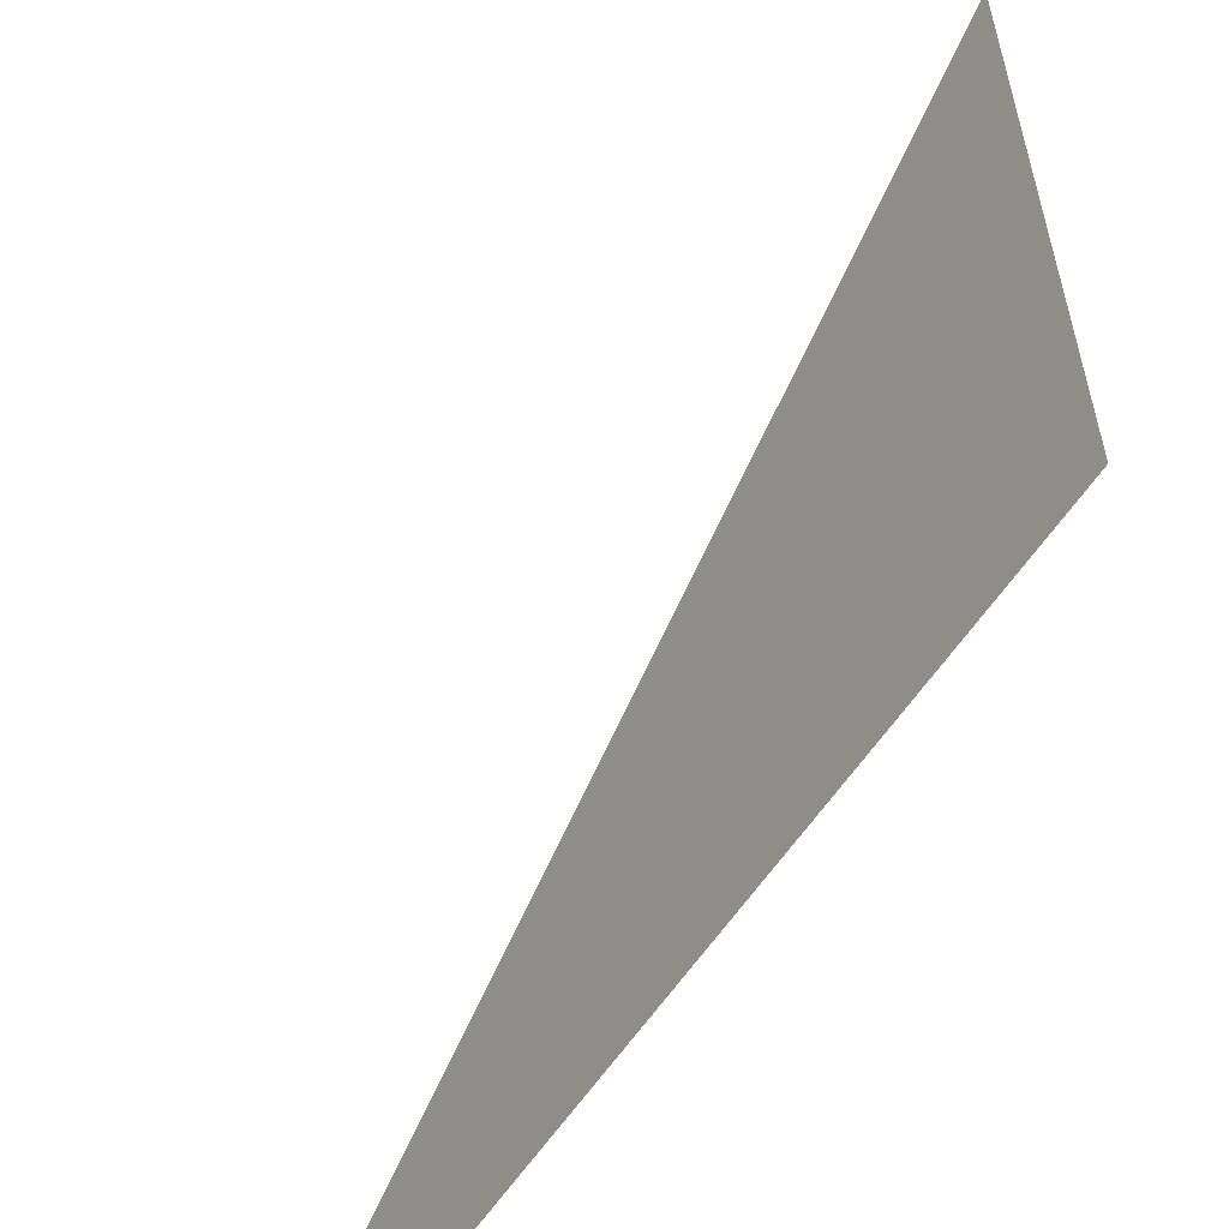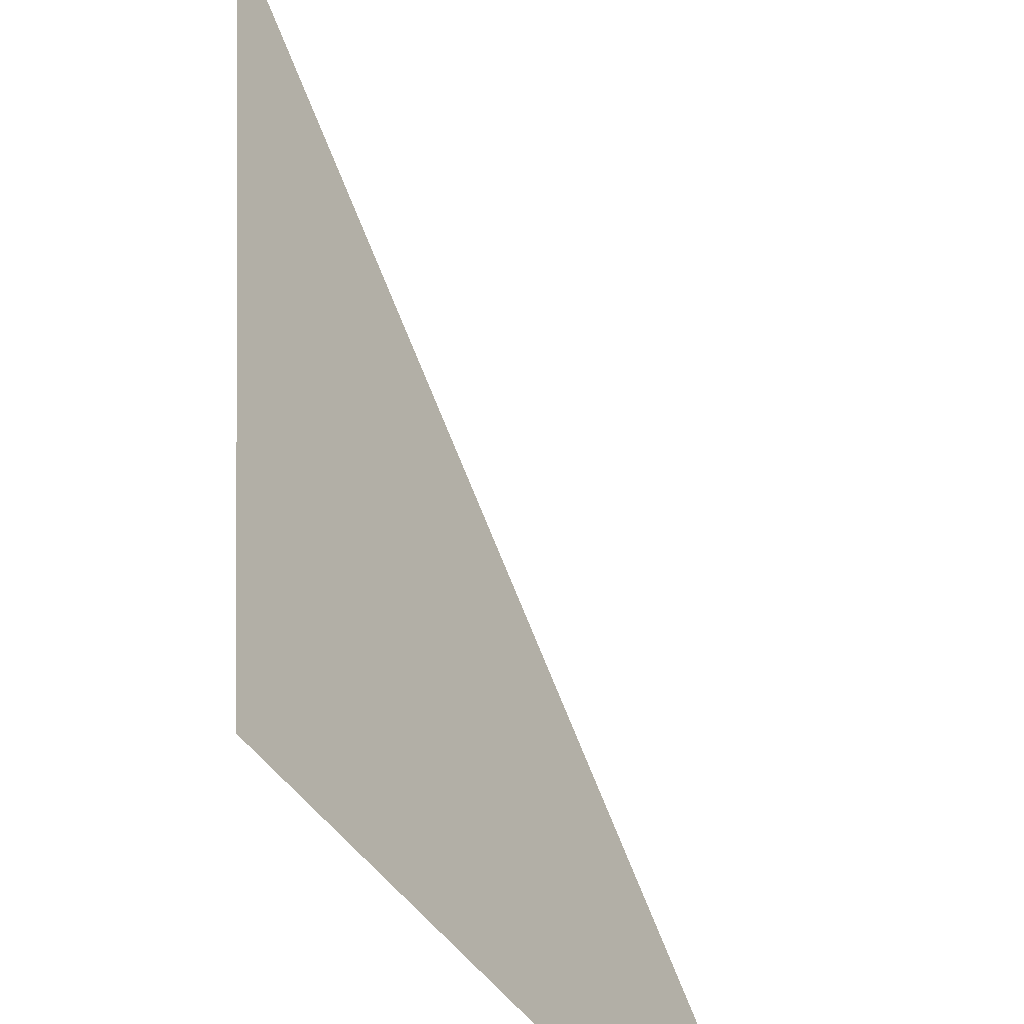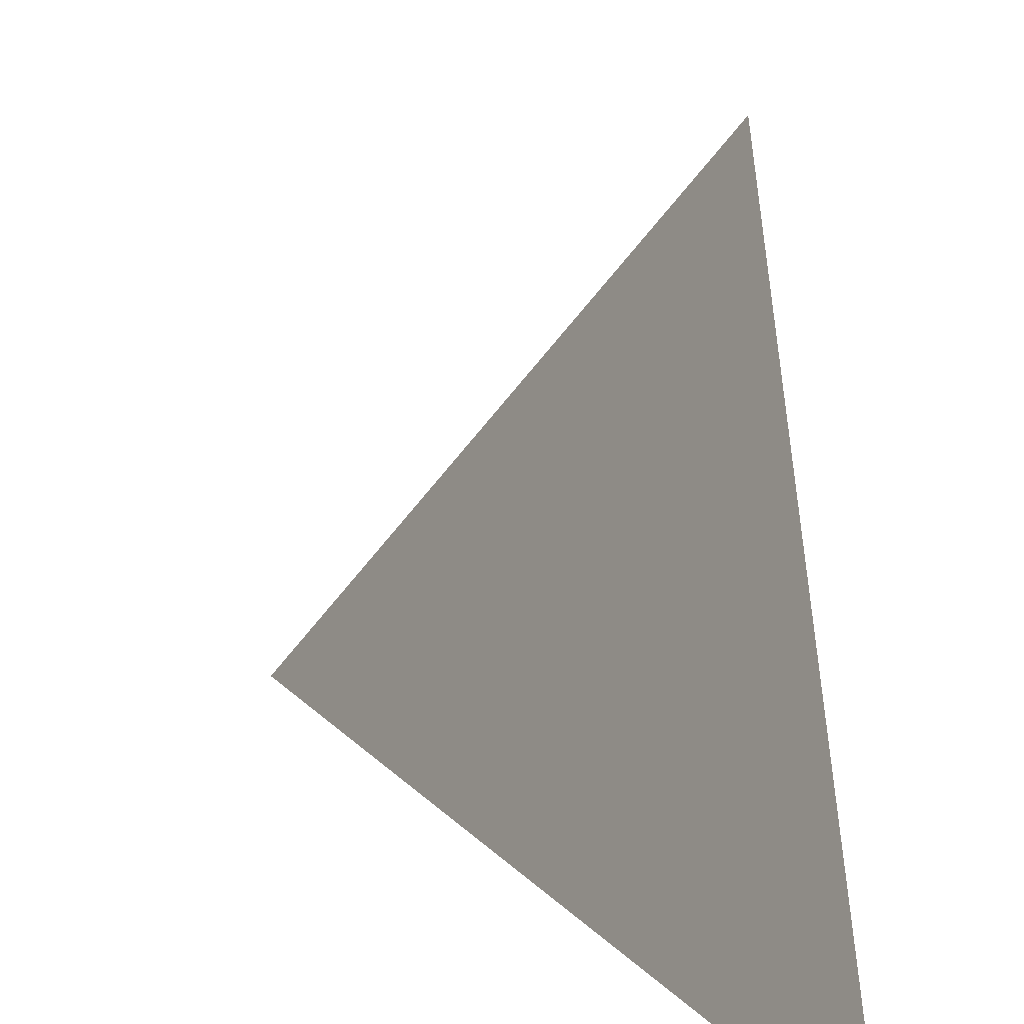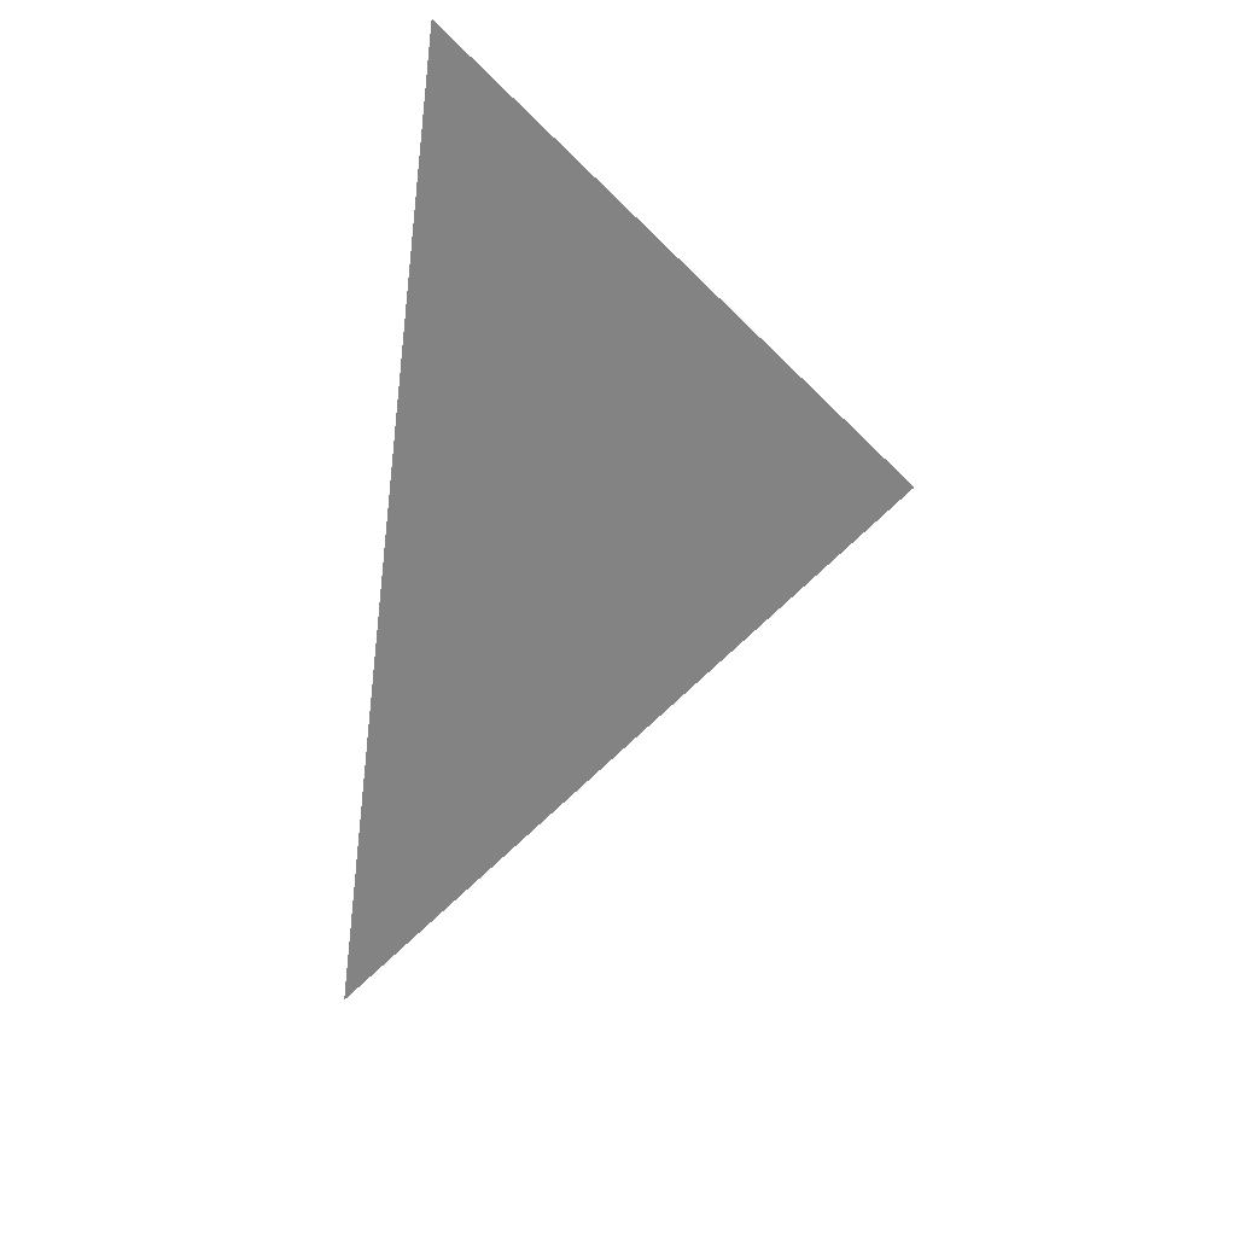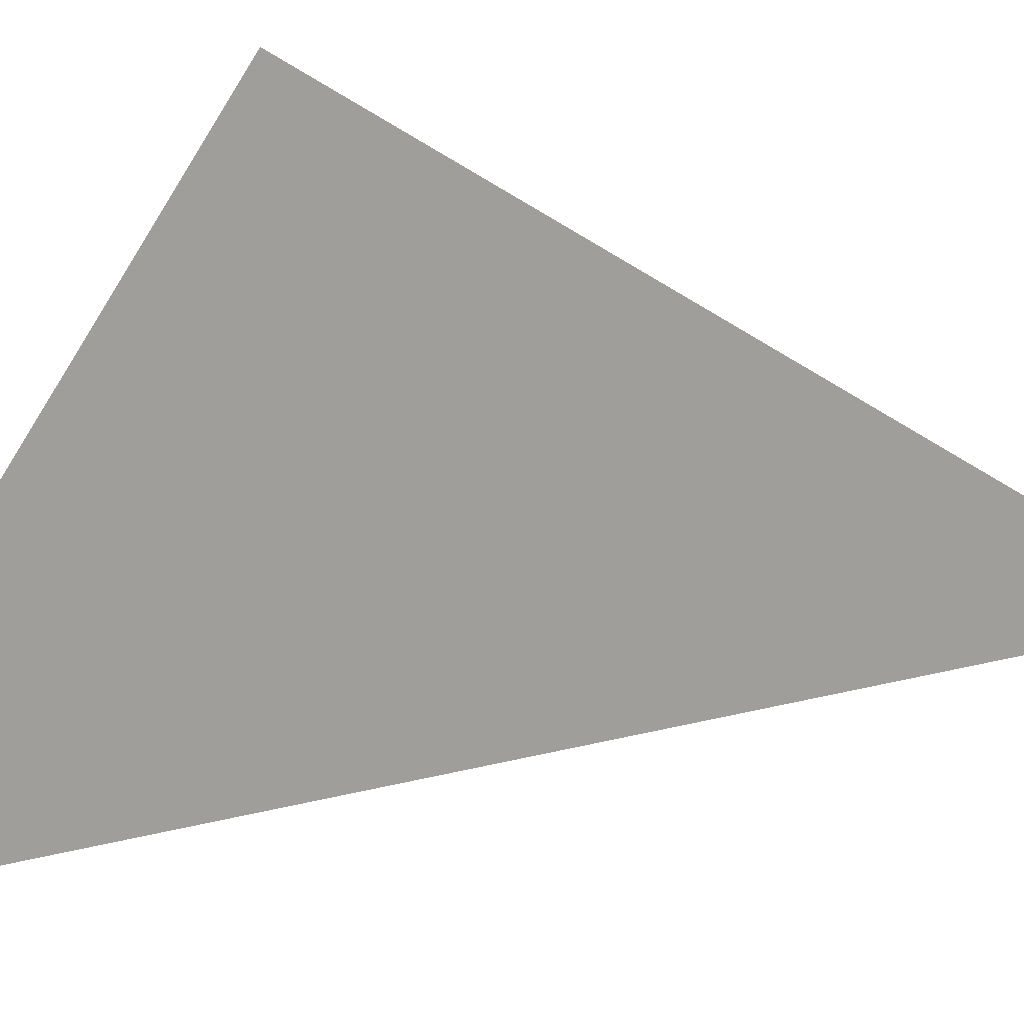
<metadata>
{"format":"obj","ext":"obj","renderer":"f3d","projection":"perspective","resolution":1024,"background":"white","views":[{"elev":73.0,"azim":179.2,"up":"+Y"},{"elev":77.8,"azim":-49.0,"up":"+Y"},{"elev":11.9,"azim":132.3,"up":"+Y"},{"elev":53.7,"azim":106.3,"up":"+Z"},{"elev":43.9,"azim":48.0,"up":"+Y"}]}
</metadata>
<code>
v 1 1 3 #頂点1(x,y,z)
v 1 2 2 #頂点2
v 2 1 1 #頂点3
f 1 2 3

</code>
